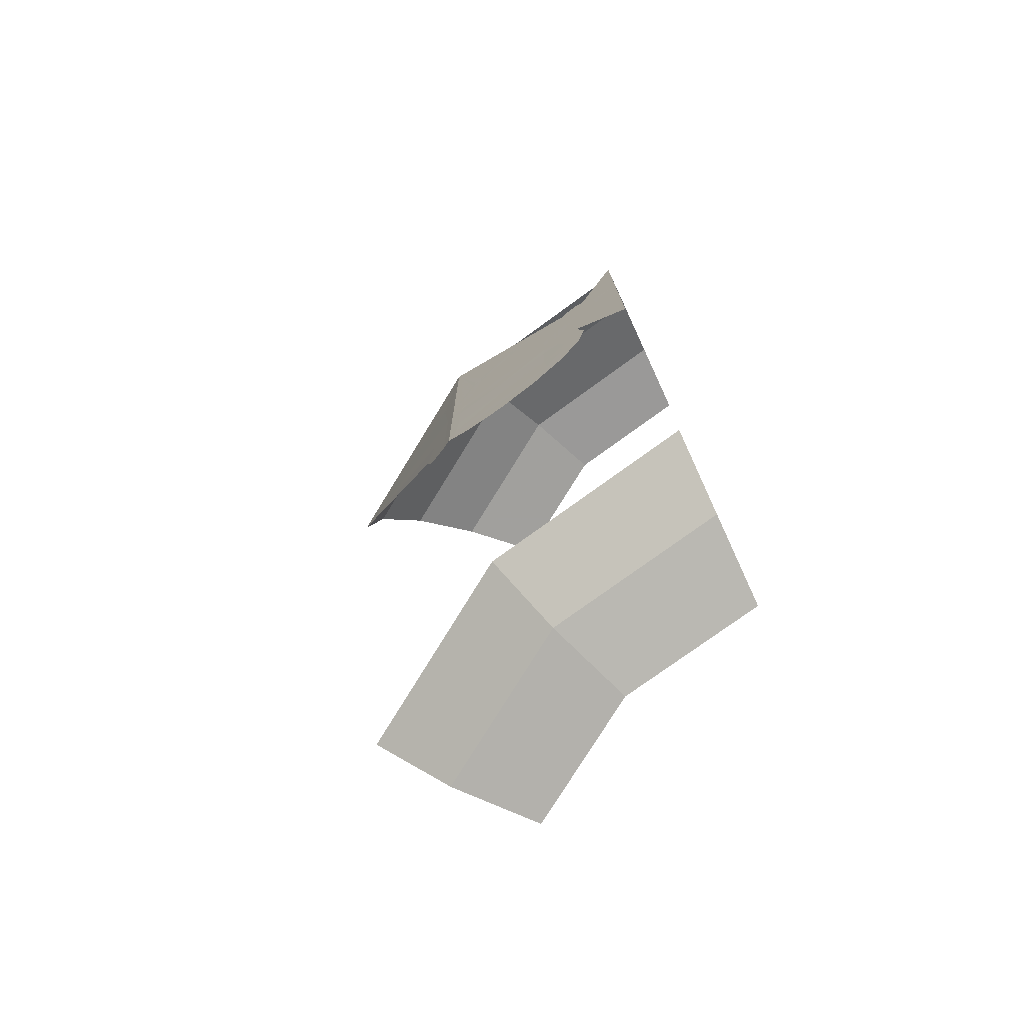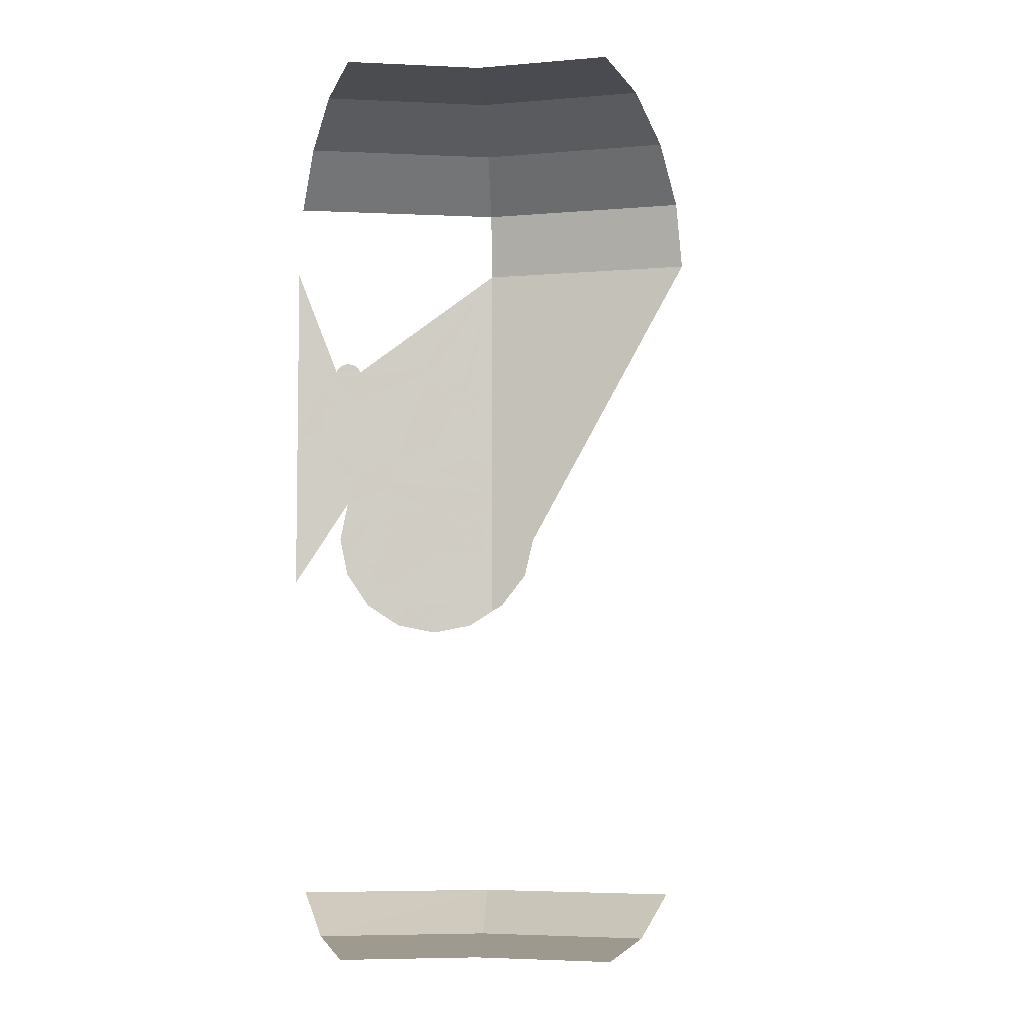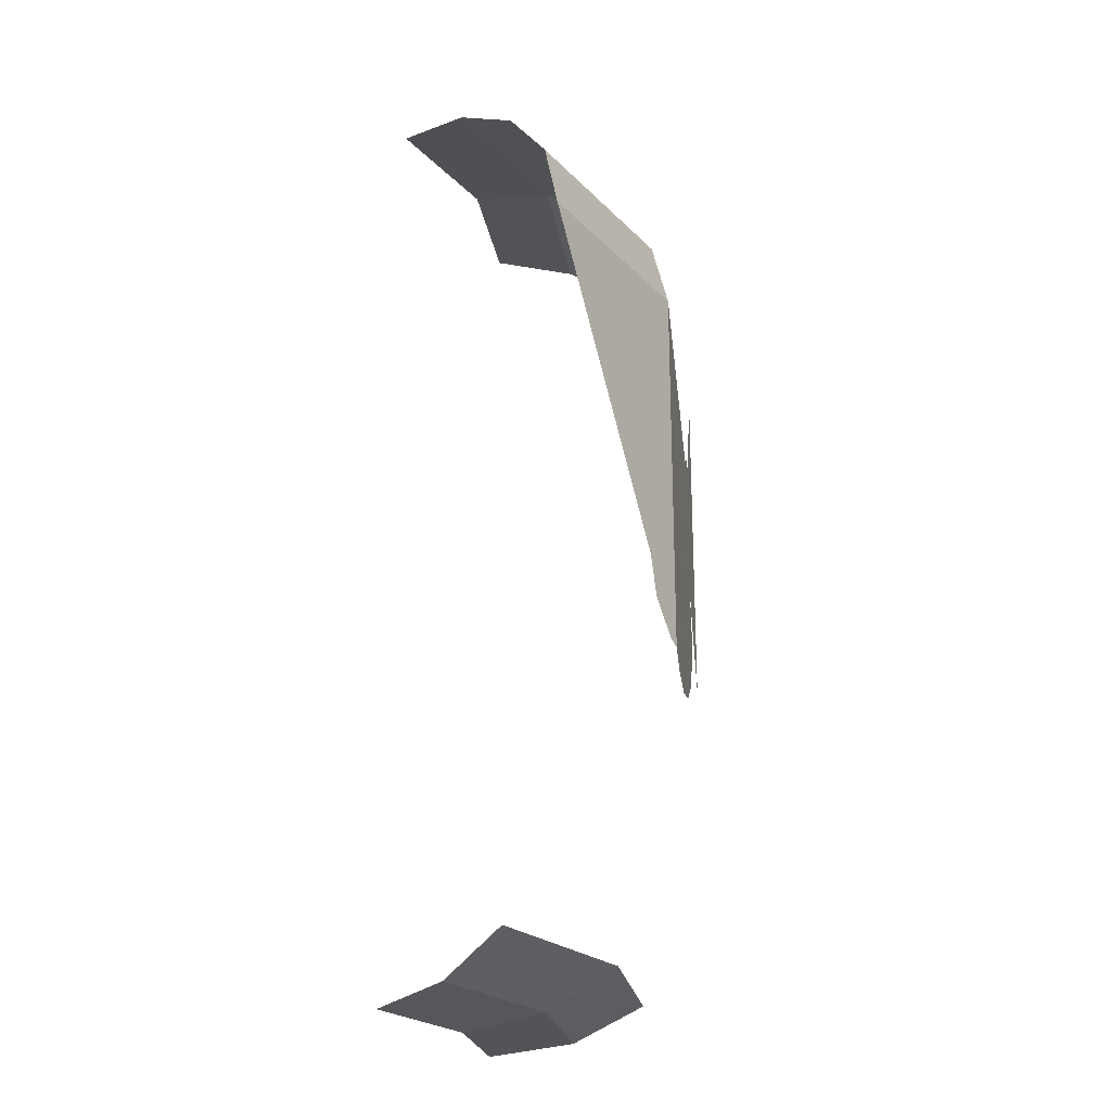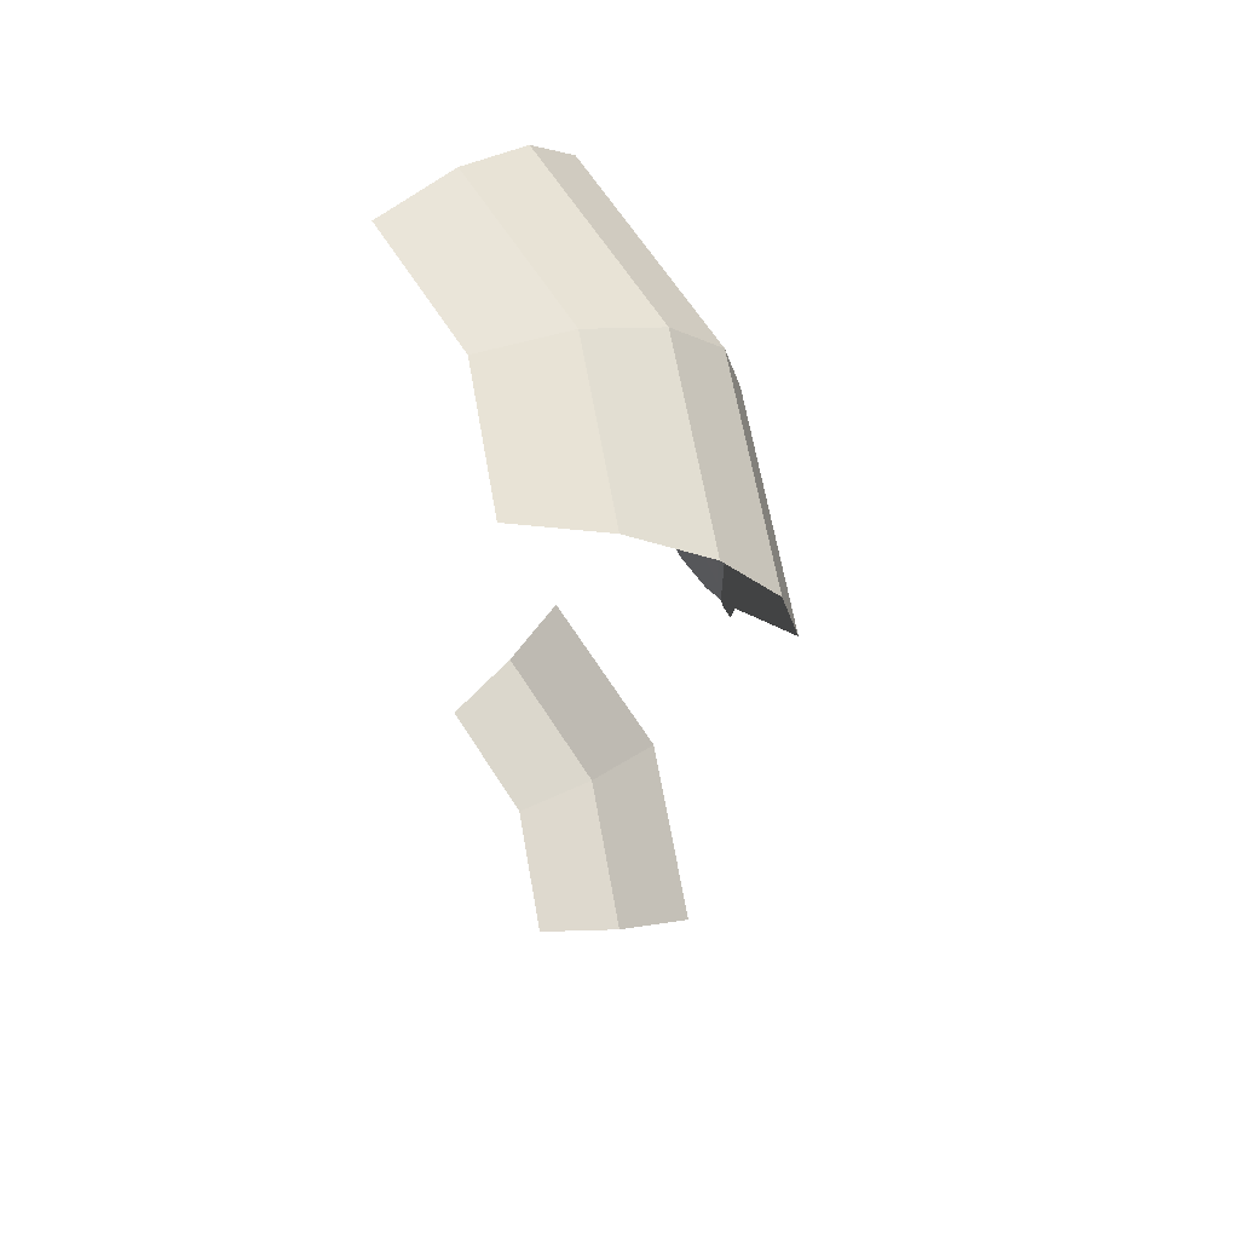
<metadata>
{"format":"obj","ext":"obj","renderer":"f3d","projection":"perspective","resolution":1024,"background":"white","views":[{"elev":-76.2,"azim":-155.2,"up":"+Y"},{"elev":-5.6,"azim":-19.2,"up":"+Y"},{"elev":-23.2,"azim":87.8,"up":"+Y"},{"elev":64.6,"azim":46.2,"up":"+Y"}]}
</metadata>
<code>
v 0.2368 0.4782 -0.603
v 0.2187 0.4963 -0.6066
v 0.2368 0.54 -0.603
v 0.2368 0.4782 -0.603
v 0.175 0.4782 -0.6152
v 0.2187 0.4963 -0.6066
v 0.1132 0.4782 -0.6274
v 0.1313 0.4963 -0.6238
v 0.175 0.4782 -0.6152
v 0.1132 0.4782 -0.6274
v 0.1132 0.54 -0.6274
v 0.1313 0.4963 -0.6238
v 0.175 0.54 -0.6152
v 0.2368 0.54 -0.603
v 0.2187 0.4963 -0.6066
v 0.175 0.54 -0.6152
v 0.2187 0.4963 -0.6066
v 0.175 0.4782 -0.6152
v 0.175 0.54 -0.6152
v 0.175 0.4782 -0.6152
v 0.1313 0.4963 -0.6238
v 0.175 0.54 -0.6152
v 0.1313 0.4963 -0.6238
v 0.1132 0.54 -0.6274
v 0.2251 0.5751 -0.6052
v 0.1249 0.5751 -0.6251
v 0.175 0.5909 -0.6152
v 0.07015 0.7279 -0.6361
v 0.05735 0.7279 -0.6386
v 0.06375 0.7292 -0.6373
v 0.2487 0.5505 -0.6005
v 0.2394 0.5644 -0.6024
v 0.2487 0.592 -0.6005
v 0.2487 0.408 -0.6005
v 0.2394 0.4356 -0.6024
v 0.2487 0.4497 -0.6005
v 0.2368 0.54 -0.603
v 0.175 0.54 -0.6152
v 0.2321 0.5636 -0.6038
v 0.1249 0.5751 -0.6251
v 0.2251 0.5751 -0.6052
v 0.2321 0.5636 -0.6038
v 0.1179 0.5636 -0.6266
v 0.175 0.5909 -0.6152
v 0.1249 0.5751 -0.6251
v 0.1292 0.6106 -0.6243
v 0.175 0.6197 -0.6152
v 0.2208 0.6106 -0.606
v 0.2251 0.5751 -0.6052
v 0.175 0.5909 -0.6152
v 0.175 0.6197 -0.6152
v 0.2591 0.5348 -0.5936
v 0.2596 0.5847 -0.5932
v 0.2856 0.5458 -0.5759
v 0.266 0.5 -0.589
v 0.266 0.5 -0.589
v 0.2856 0.5458 -0.5759
v 0.2947 0.5 -0.5698
v 0.2591 0.4652 -0.5936
v 0.2591 0.4652 -0.5936
v 0.2947 0.5 -0.5698
v 0.2856 0.4542 -0.5759
v 0.2596 0.4153 -0.5932
v 0.175 0.409 -0.6152
v 0.2098 0.4159 -0.6082
v 0.2208 0.3894 -0.606
v 0.175 0.3803 -0.6152
v 0.1402 0.4159 -0.6221
v 0.175 0.409 -0.6152
v 0.175 0.3803 -0.6152
v 0.1292 0.3894 -0.6243
v 0.1106 0.4356 -0.628
v 0.1402 0.4159 -0.6221
v 0.1292 0.3894 -0.6243
v 0.09035 0.4153 -0.632
v 0.09095 0.4652 -0.6319
v 0.1106 0.4356 -0.628
v 0.09035 0.4153 -0.632
v 0.0644 0.4542 -0.6372
v 0.08405 0.5 -0.6333
v 0.09095 0.4652 -0.6319
v 0.0644 0.4542 -0.6372
v 0.0553 0.5 -0.639
v 0.09095 0.5348 -0.6319
v 0.08405 0.5 -0.6333
v 0.0553 0.5 -0.639
v 0.0644 0.5458 -0.6372
v 0.1106 0.5644 -0.628
v 0.09095 0.5348 -0.6319
v 0.0644 0.5458 -0.6372
v 0.09035 0.5847 -0.632
v 0.1106 0.5644 -0.628
v 0.09035 0.5847 -0.632
v 0.1292 0.6106 -0.6243
v 0.1249 0.5751 -0.6251
v 0 0.6321 -0.65
v 0 0.6654 -0.65
v 0.018 0.669 -0.6464
v 0.03075 0.6383 -0.6439
v 0.03075 0.6383 -0.6439
v 0.018 0.669 -0.6464
v 0.0333 0.6792 -0.6434
v 0.0568 0.6557 -0.6387
v 0.0568 0.6557 -0.6387
v 0.0333 0.6792 -0.6434
v 0.0435 0.6945 -0.6413
v 0.0742 0.6817 -0.6352
v 0.0742 0.6817 -0.6352
v 0.0435 0.6945 -0.6413
v 0.04705 0.7125 -0.6407
v 0.08035 0.7125 -0.634
v 0.08035 0.7125 -0.634
v 0.04705 0.7125 -0.6407
v 0.0483 0.7189 -0.6404
v 0.0792 0.7189 -0.6342
v 0.0792 0.7189 -0.6342
v 0.0483 0.7189 -0.6404
v 0.05195 0.7243 -0.6397
v 0.07555 0.7243 -0.635
v 0.07555 0.7243 -0.635
v 0.05195 0.7243 -0.6397
v 0.05735 0.7279 -0.6386
v 0.07015 0.7279 -0.6361
v 0.2251 0.5751 -0.6052
v 0.2208 0.6106 -0.606
v 0.2487 0.592 -0.6005
v 0.2394 0.5644 -0.6024
v 0.2487 0.5505 -0.6005
v 0.2487 0.592 -0.6005
v 0.2596 0.5847 -0.5932
v 0.2591 0.5348 -0.5936
v 0.2487 0.408 -0.6005
v 0.2208 0.3894 -0.606
v 0.2098 0.4159 -0.6082
v 0.2394 0.4356 -0.6024
v 0.2596 0.4153 -0.5932
v 0.2487 0.408 -0.6005
v 0.2487 0.4497 -0.6005
v 0.2591 0.4652 -0.5936
v 0.175 0.54 -0.6152
v 0.1132 0.54 -0.6274
v 0.1179 0.5636 -0.6266
v 0.2321 0.5636 -0.6038
v 0.1625 0.724 -0.6177
v 0.1538 0.7154 -0.6194
v 0.1502 0.724 -0.6201
v 0.1538 0.7327 -0.6194
v 0.1625 0.724 -0.6177
v 0.1538 0.7327 -0.6194
v 0.1625 0.7362 -0.6177
v 0.1711 0.7327 -0.6159
v 0.1625 0.724 -0.6177
v 0.1711 0.7327 -0.6159
v 0.1747 0.724 -0.6152
v 0.1711 0.7154 -0.6159
v 0.1625 0.724 -0.6177
v 0.1711 0.7154 -0.6159
v 0.1625 0.7117 -0.6177
v 0.1538 0.7154 -0.6194
v 0.209 0.686 -0.6084
v 0.2004 0.6774 -0.6101
v 0.1968 0.686 -0.6109
v 0.2004 0.6946 -0.6101
v 0.209 0.686 -0.6084
v 0.2004 0.6946 -0.6101
v 0.209 0.6983 -0.6084
v 0.2177 0.6946 -0.6067
v 0.209 0.686 -0.6084
v 0.2177 0.6946 -0.6067
v 0.2213 0.686 -0.6059
v 0.2177 0.6774 -0.6067
v 0.209 0.686 -0.6084
v 0.2177 0.6774 -0.6067
v 0.209 0.6737 -0.6084
v 0.2004 0.6774 -0.6101
v 0.2635 0.714 -0.5907
v 0.2549 0.7054 -0.5965
v 0.2512 0.714 -0.5988
v 0.2549 0.7227 -0.5965
v 0.2635 0.714 -0.5907
v 0.2549 0.7227 -0.5965
v 0.2635 0.7262 -0.5907
v 0.2722 0.7227 -0.5848
v 0.2635 0.714 -0.5907
v 0.2722 0.7227 -0.5848
v 0.2757 0.714 -0.5825
v 0.2722 0.7054 -0.5848
v 0.2635 0.714 -0.5907
v 0.2722 0.7054 -0.5848
v 0.2635 0.7017 -0.5907
v 0.2549 0.7054 -0.5965
v 0.2321 0.5636 -0.6038
v 0.2251 0.5751 -0.6052
v 0.2394 0.5644 -0.6024
v 0.1179 0.5636 -0.6266
v 0.1106 0.5644 -0.628
v 0.1249 0.5751 -0.6251
v 0.2591 0.4652 -0.5936
v 0.2591 0.5348 -0.5936
v 0.266 0.5 -0.589
v 0.175 0.409 -0.6152
v 0.1402 0.4159 -0.6221
v 0.2098 0.4159 -0.6082
v 0.2368 0.54 -0.603
v 0.2321 0.5636 -0.6038
v 0.2394 0.5644 -0.6024
v 0.2487 0.5505 -0.6005
v 0.1106 0.5644 -0.628
v 0.1179 0.5636 -0.6266
v 0.1132 0.54 -0.6274
v 0.09095 0.5348 -0.6319
v 0.2591 0.4652 -0.5936
v 0.2487 0.4497 -0.6005
v 0.2487 0.5505 -0.6005
v 0.2591 0.5348 -0.5936
v 0.08405 0.5 -0.6333
v 0.09095 0.5348 -0.6319
v 0.1132 0.54 -0.6274
v 0.1132 0.4782 -0.6274
v 0.09095 0.4652 -0.6319
v 0.08405 0.5 -0.6333
v 0.1132 0.4782 -0.6274
v 0.1106 0.4356 -0.628
v 0.1106 0.4356 -0.628
v 0.1132 0.4782 -0.6274
v 0.175 0.4782 -0.6152
v 0.2394 0.4356 -0.6024
v 0.2394 0.4356 -0.6024
v 0.175 0.4782 -0.6152
v 0.2368 0.4782 -0.603
v 0.2487 0.4497 -0.6005
v 0.2487 0.4497 -0.6005
v 0.2368 0.4782 -0.603
v 0.2368 0.54 -0.603
v 0.2487 0.5505 -0.6005
v 0.1402 0.4159 -0.6221
v 0.1106 0.4356 -0.628
v 0.2394 0.4356 -0.6024
v 0.2098 0.4159 -0.6082
v 0 0.6654 -0.65
v 0 0.8444 -0.65
v 0.0483 0.7189 -0.6404
v 0.2947 0.5 -0.5698
v 0.2856 0.5458 -0.5759
v 0.4596 0.85 -0.4596
v 0 0.4434 -0.65
v 0 0.6321 -0.65
v 0.0644 0.5458 -0.6372
v 0.1711 0.7327 -0.6159
v 0.1625 0.7362 -0.6177
v 0.2487 0.85 -0.6005
v 0.2487 0.592 -0.6005
v 0.2213 0.686 -0.6059
v 0.2487 0.85 -0.6005
v 0.2213 0.686 -0.6059
v 0.2177 0.6946 -0.6067
v 0.2487 0.85 -0.6005
v 0.2177 0.6946 -0.6067
v 0.209 0.6983 -0.6084
v 0.2487 0.85 -0.6005
v 0.175 0.6197 -0.6152
v 0.2004 0.6774 -0.6101
v 0.209 0.6737 -0.6084
v 0.2487 0.592 -0.6005
v 0.2487 0.85 -0.6005
v 0.2512 0.714 -0.5988
v 0.2487 0.592 -0.6005
v 0.2512 0.714 -0.5988
v 0.2549 0.7054 -0.5965
v 0.2596 0.5847 -0.5932
v 0.2635 0.7017 -0.5907
v 0.2722 0.7054 -0.5848
v 0.2722 0.7054 -0.5848
v 0.2757 0.714 -0.5825
v 0.4596 0.85 -0.4596
v 0.2512 0.714 -0.5988
v 0.2487 0.85 -0.6005
v 0.2549 0.7227 -0.5965
v 0.2549 0.7227 -0.5965
v 0.2487 0.85 -0.6005
v 0.2635 0.7262 -0.5907
v 0.2722 0.7227 -0.5848
v 0.2635 0.7262 -0.5907
v 0.2487 0.85 -0.6005
v 0.04705 0.7125 -0.6407
v 0.0435 0.6945 -0.6413
v 0 0.6654 -0.65
v 0 0.6654 -0.65
v 0.0483 0.7189 -0.6404
v 0.04705 0.7125 -0.6407
v 0.0644 0.5458 -0.6372
v 0 0.6321 -0.65
v 0.03075 0.6383 -0.6439
v 0.09035 0.5847 -0.632
v 0.09035 0.5847 -0.632
v 0.03075 0.6383 -0.6439
v 0.0568 0.6557 -0.6387
v 0.1292 0.6106 -0.6243
v 0.1292 0.6106 -0.6243
v 0.0568 0.6557 -0.6387
v 0.0742 0.6817 -0.6352
v 0.1538 0.7154 -0.6194
v 0.0333 0.6792 -0.6434
v 0.018 0.669 -0.6464
v 0 0.6654 -0.65
v 0.0435 0.6945 -0.6413
v 0.2415 0.9265 -0.5829
v 0 0.9265 -0.631
v 0 0.9914 -0.5767
v 0.2207 0.9914 -0.5329
v 0.2207 0.9914 -0.5329
v 0 0.9914 -0.5767
v 0 1.035 -0.4957
v 0.1897 1.035 -0.458
v 0.1897 1.035 -0.458
v 0 1.035 -0.4957
v 0 1.05 -0.4
v 0.1531 1.05 -0.3695
v 0.3505 1.035 -0.3505
v 0.1897 1.035 -0.458
v 0.1531 1.05 -0.3695
v 0.2828 1.05 -0.2828
v 0.2207 0.9914 -0.5329
v 0.1897 1.035 -0.458
v 0.3505 1.035 -0.3505
v 0.4078 0.9914 -0.4078
v 0.2415 0.9265 -0.5829
v 0.2207 0.9914 -0.5329
v 0.4078 0.9914 -0.4078
v 0.4461 0.9265 -0.4461
v 0.4596 0.85 -0.4596
v 0.2856 0.5458 -0.5759
v 0.2596 0.5847 -0.5932
v 0.2722 0.7054 -0.5848
v 0.2487 0.85 -0.6005
v 0.2415 0.9265 -0.5829
v 0.4461 0.9265 -0.4461
v 0.4596 0.85 -0.4596
v 0.1897 0.01525 -0.458
v 0.2207 0.0586 -0.5329
v 0.4078 0.0586 -0.4078
v 0.3505 0.01525 -0.3505
v 0.1531 0 -0.3695
v 0.1897 0.01525 -0.458
v 0.3505 0.01525 -0.3505
v 0.2828 0 -0.2828
v 0.2207 0.0586 -0.5329
v 0.1897 0.01525 -0.458
v 0 0.01525 -0.4957
v 0 0.0586 -0.5767
v 0 0 -0.4
v 0 0.01525 -0.4957
v 0.1897 0.01525 -0.458
v 0.1531 0 -0.3695
v 0.1538 0.7327 -0.6194
v 0.0792 0.7189 -0.6342
v 0.2487 0.85 -0.6005
v 0.1625 0.7362 -0.6177
v 0.1747 0.724 -0.6152
v 0.1711 0.7327 -0.6159
v 0.2487 0.85 -0.6005
v 0.209 0.6983 -0.6084
v 0.2208 0.6106 -0.606
v 0.175 0.6197 -0.6152
v 0.209 0.6737 -0.6084
v 0.2177 0.6774 -0.6067
v 0.2487 0.592 -0.6005
v 0.2208 0.6106 -0.606
v 0.2177 0.6774 -0.6067
v 0.2213 0.686 -0.6059
v 0.1747 0.724 -0.6152
v 0.209 0.6983 -0.6084
v 0.2004 0.6946 -0.6101
v 0.1711 0.7154 -0.6159
v 0.1711 0.7154 -0.6159
v 0.2004 0.6946 -0.6101
v 0.1968 0.686 -0.6109
v 0.1625 0.7117 -0.6177
v 0.1625 0.7117 -0.6177
v 0.1968 0.686 -0.6109
v 0.1292 0.6106 -0.6243
v 0.1538 0.7154 -0.6194
v 0.1502 0.724 -0.6201
v 0.1538 0.7154 -0.6194
v 0.0742 0.6817 -0.6352
v 0.08035 0.7125 -0.634
v 0.2004 0.6774 -0.6101
v 0.175 0.6197 -0.6152
v 0.1292 0.6106 -0.6243
v 0.1968 0.686 -0.6109
v 0.08035 0.7125 -0.634
v 0.0792 0.7189 -0.6342
v 0.1538 0.7327 -0.6194
v 0.1502 0.724 -0.6201
v 0.2487 0.592 -0.6005
v 0.2549 0.7054 -0.5965
v 0.2635 0.7017 -0.5907
v 0.2596 0.5847 -0.5932
v 0.4596 0.85 -0.4596
v 0.2757 0.714 -0.5825
v 0.2722 0.7227 -0.5848
v 0.2487 0.85 -0.6005
g mesh7026050
f 1 2 3
f 4 5 6
f 7 8 9
f 10 11 12
g mesh7026052
f 13 14 15
f 16 17 18
f 19 20 21
f 22 23 24
g mesh7026054
f 25 26 27
f 28 29 30
f 31 32 33
f 34 35 36
f 37 38 39
f 40 41 42
f 42 43 40
f 44 45 46
f 46 47 44
f 48 49 50
f 50 51 48
f 52 53 54
f 54 55 52
f 56 57 58
f 58 59 56
f 60 61 62
f 62 63 60
f 64 65 66
f 66 67 64
f 68 69 70
f 70 71 68
f 72 73 74
f 74 75 72
f 76 77 78
f 78 79 76
f 80 81 82
f 82 83 80
f 84 85 86
f 86 87 84
f 88 89 90
f 90 91 88
f 92 93 94
f 94 95 92
f 96 97 98
f 98 99 96
f 100 101 102
f 102 103 100
f 104 105 106
f 106 107 104
f 108 109 110
f 110 111 108
f 112 113 114
f 114 115 112
f 116 117 118
f 118 119 116
f 120 121 122
f 122 123 120
f 124 125 126
f 126 127 124
f 128 129 130
f 130 131 128
f 132 133 134
f 134 135 132
f 136 137 138
f 138 139 136
f 140 141 142
f 142 143 140
g mesh7026055
f 144 145 146
f 146 147 144
f 148 149 150
f 150 151 148
f 152 153 154
f 154 155 152
f 156 157 158
f 158 159 156
f 160 161 162
f 162 163 160
f 164 165 166
f 166 167 164
f 168 169 170
f 170 171 168
f 172 173 174
f 174 175 172
f 176 177 178
f 178 179 176
f 180 181 182
f 182 183 180
f 184 185 186
f 186 187 184
f 188 189 190
f 190 191 188
g mesh7026056
f 192 193 194
f 195 196 197
f 198 199 200
f 201 202 203
f 204 205 206
f 206 207 204
f 208 209 210
f 210 211 208
f 212 213 214
f 214 215 212
f 216 217 218
f 218 219 216
f 220 221 222
f 222 223 220
f 224 225 226
f 226 227 224
f 228 229 230
f 230 231 228
f 232 233 234
f 234 235 232
f 236 237 238
f 238 239 236
g mesh7026057
f 240 241 242
f 243 244 245
f 246 247 248
f 249 250 251
f 252 253 254
f 255 256 257
f 258 259 260
f 261 262 263
f 264 265 266
f 267 268 269
f 270 271 272
f 273 274 275
f 276 277 278
f 279 280 281
f 282 283 284
f 285 286 287
f 288 289 290
f 291 292 293
f 293 294 291
f 295 296 297
f 297 298 295
f 299 300 301
f 301 302 299
f 303 304 305
f 305 306 303
f 307 308 309
f 309 310 307
f 311 312 313
f 313 314 311
f 315 316 317
f 317 318 315
f 319 320 321
f 321 322 319
f 323 324 325
f 325 326 323
f 327 328 329
f 329 330 327
f 331 332 333
f 333 334 331
f 335 336 337
f 337 338 335
f 339 340 341
f 341 342 339
f 343 344 345
f 345 346 343
f 347 348 349
f 349 350 347
f 351 352 353
f 353 354 351
f 355 356 357
f 357 358 355
f 359 360 361
f 361 362 359
f 363 364 365
f 365 366 363
f 367 368 369
f 369 370 367
f 371 372 373
f 373 374 371
f 375 376 377
f 377 378 375
f 379 380 381
f 381 382 379
f 383 384 385
f 385 386 383
f 387 388 389
f 389 390 387
f 391 392 393
f 393 394 391
f 395 396 397
f 397 398 395
f 399 400 401
f 401 402 399

</code>
